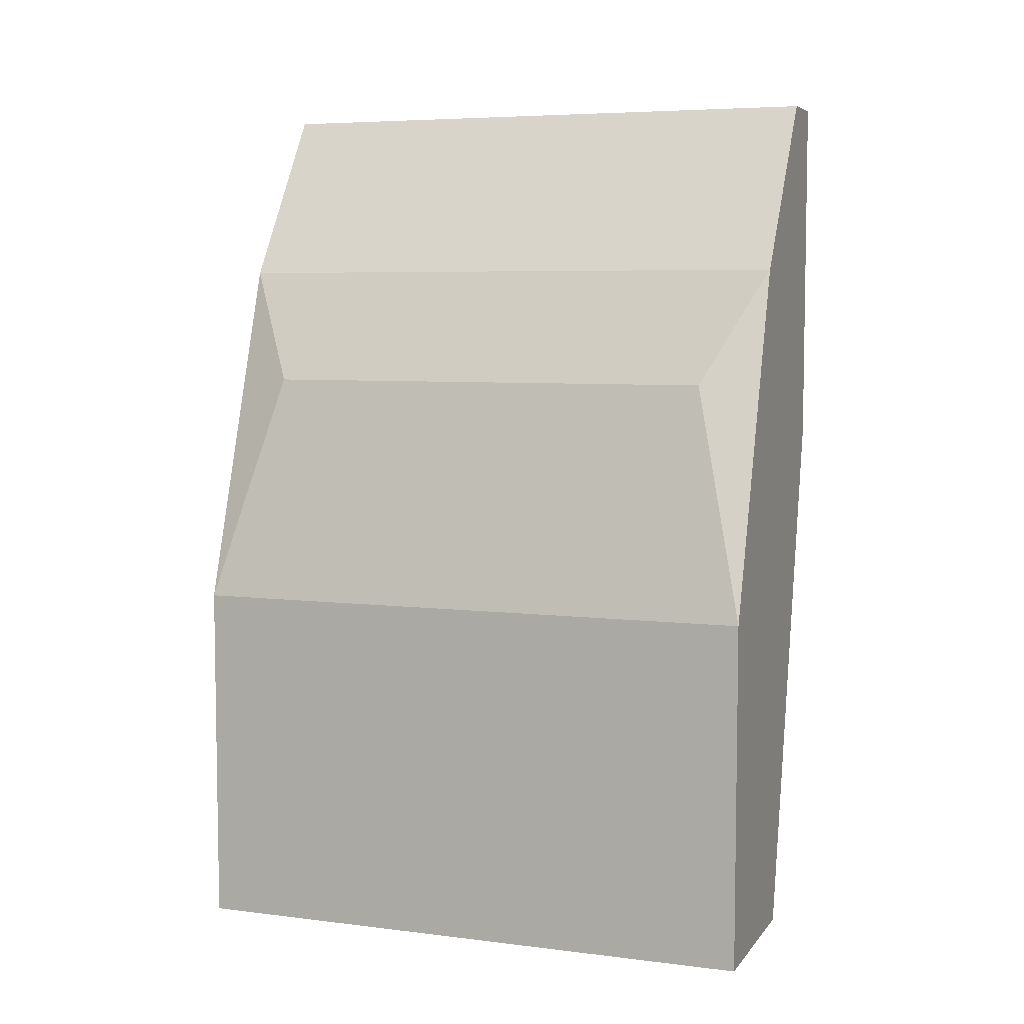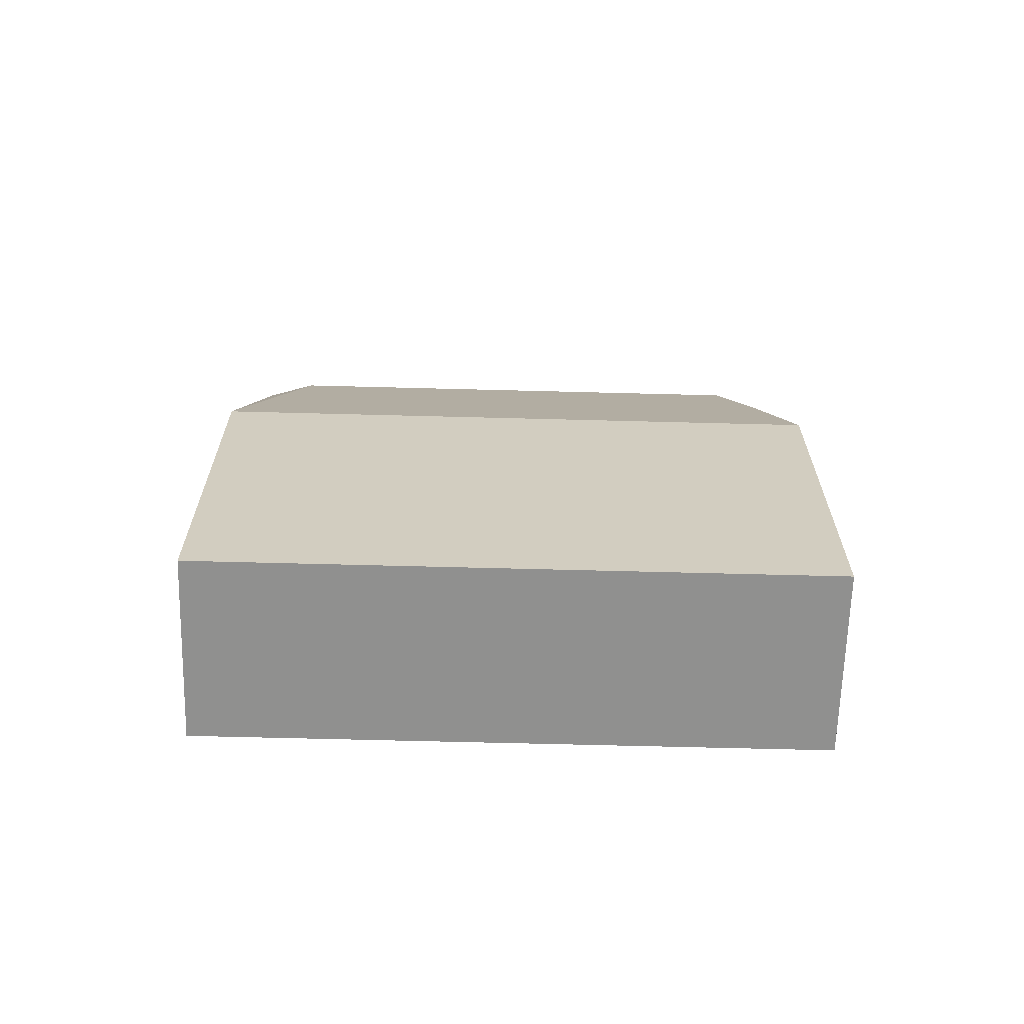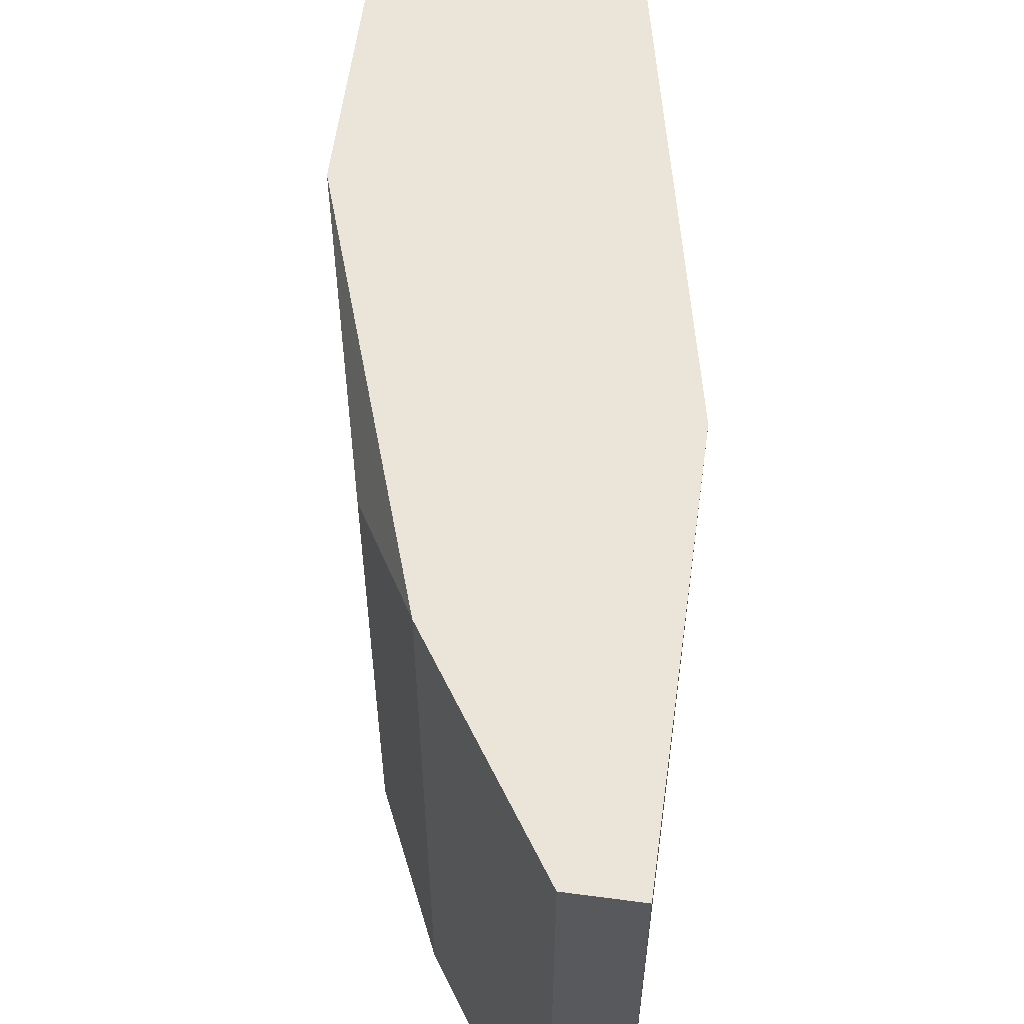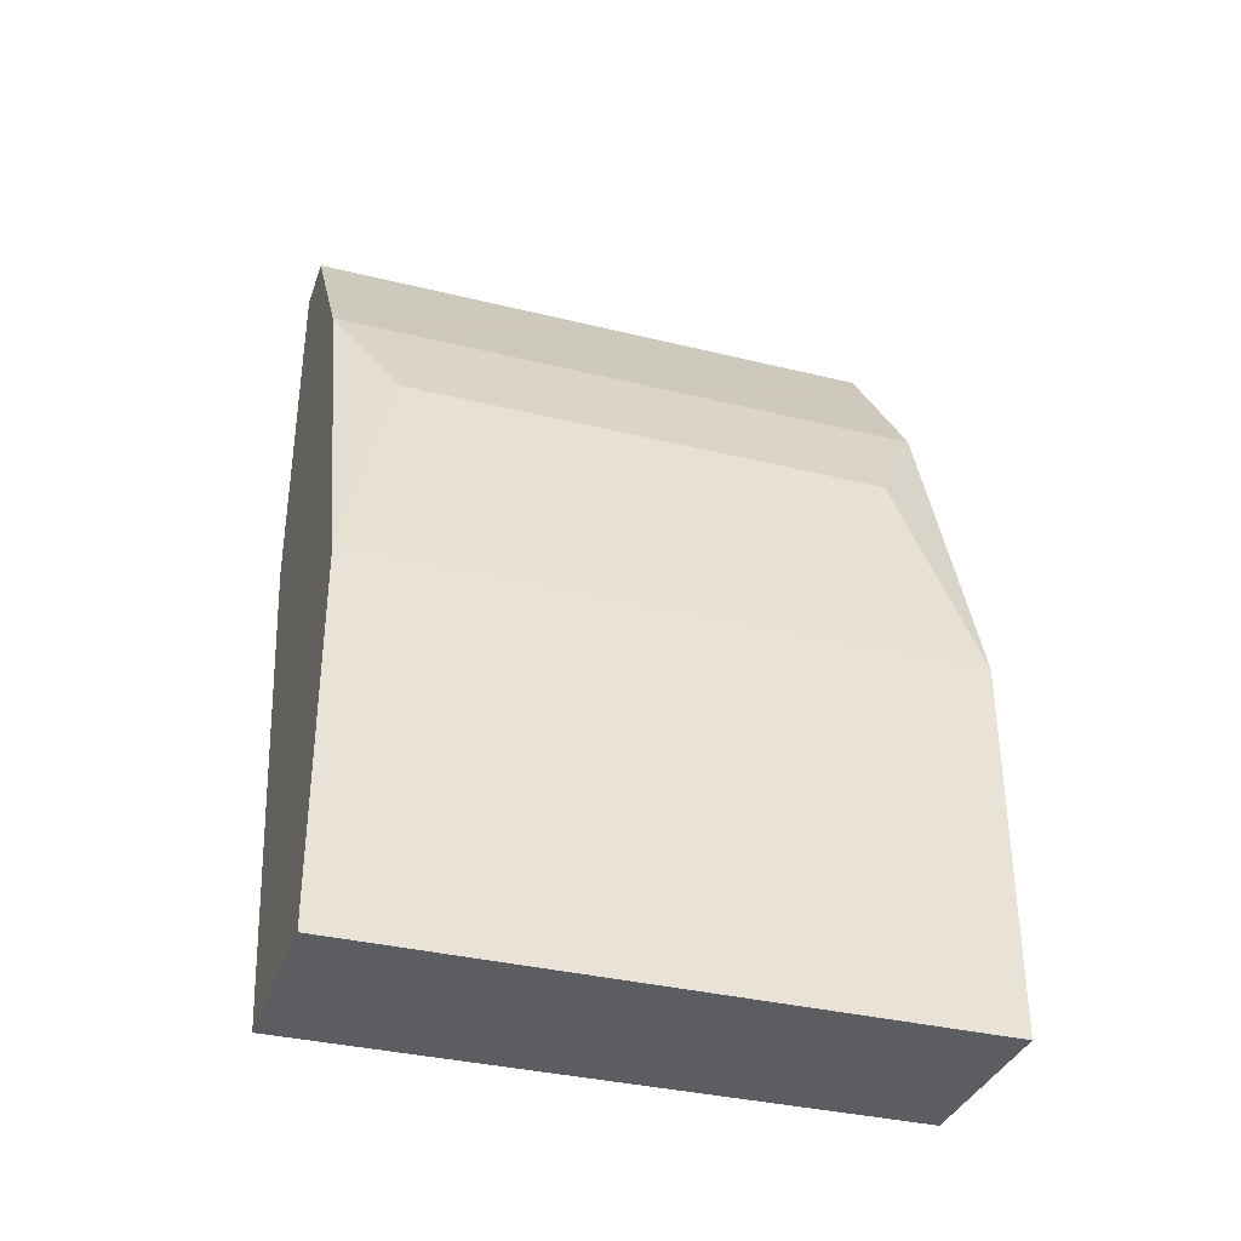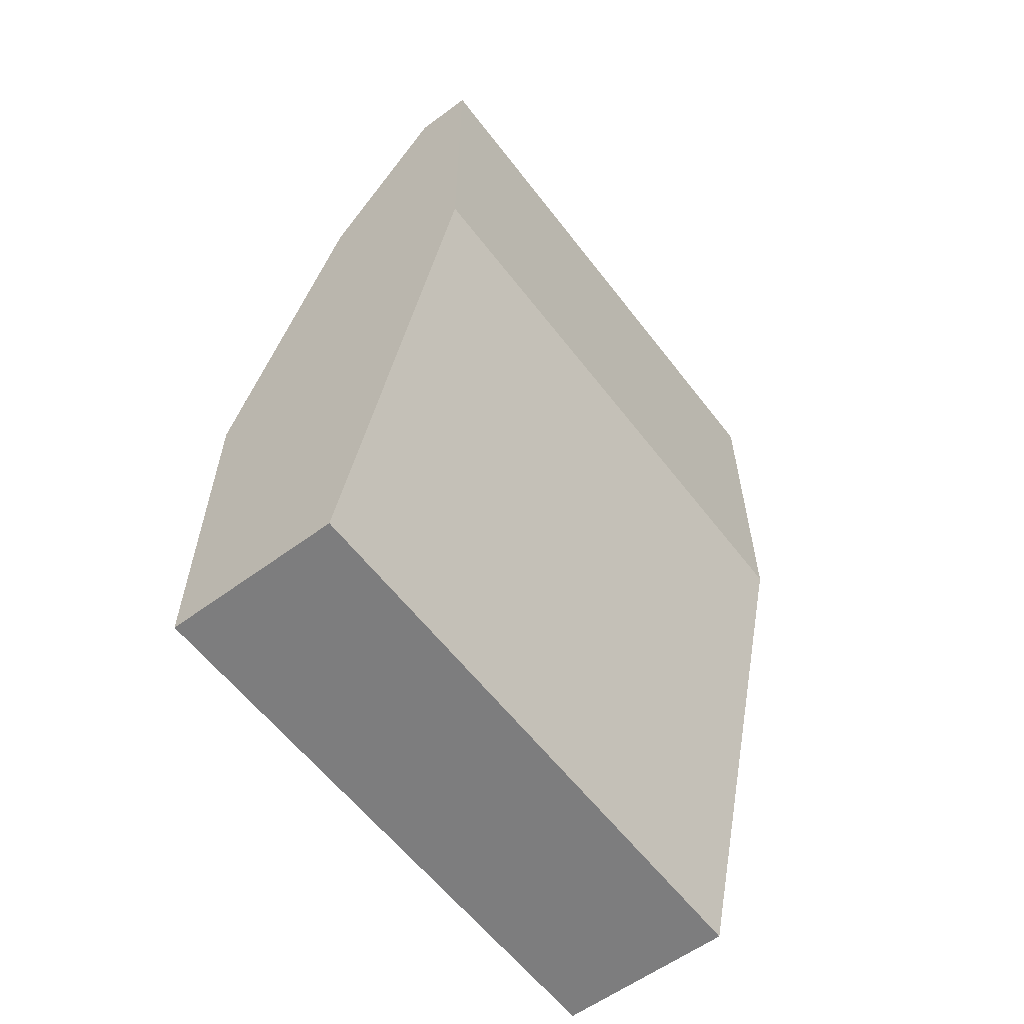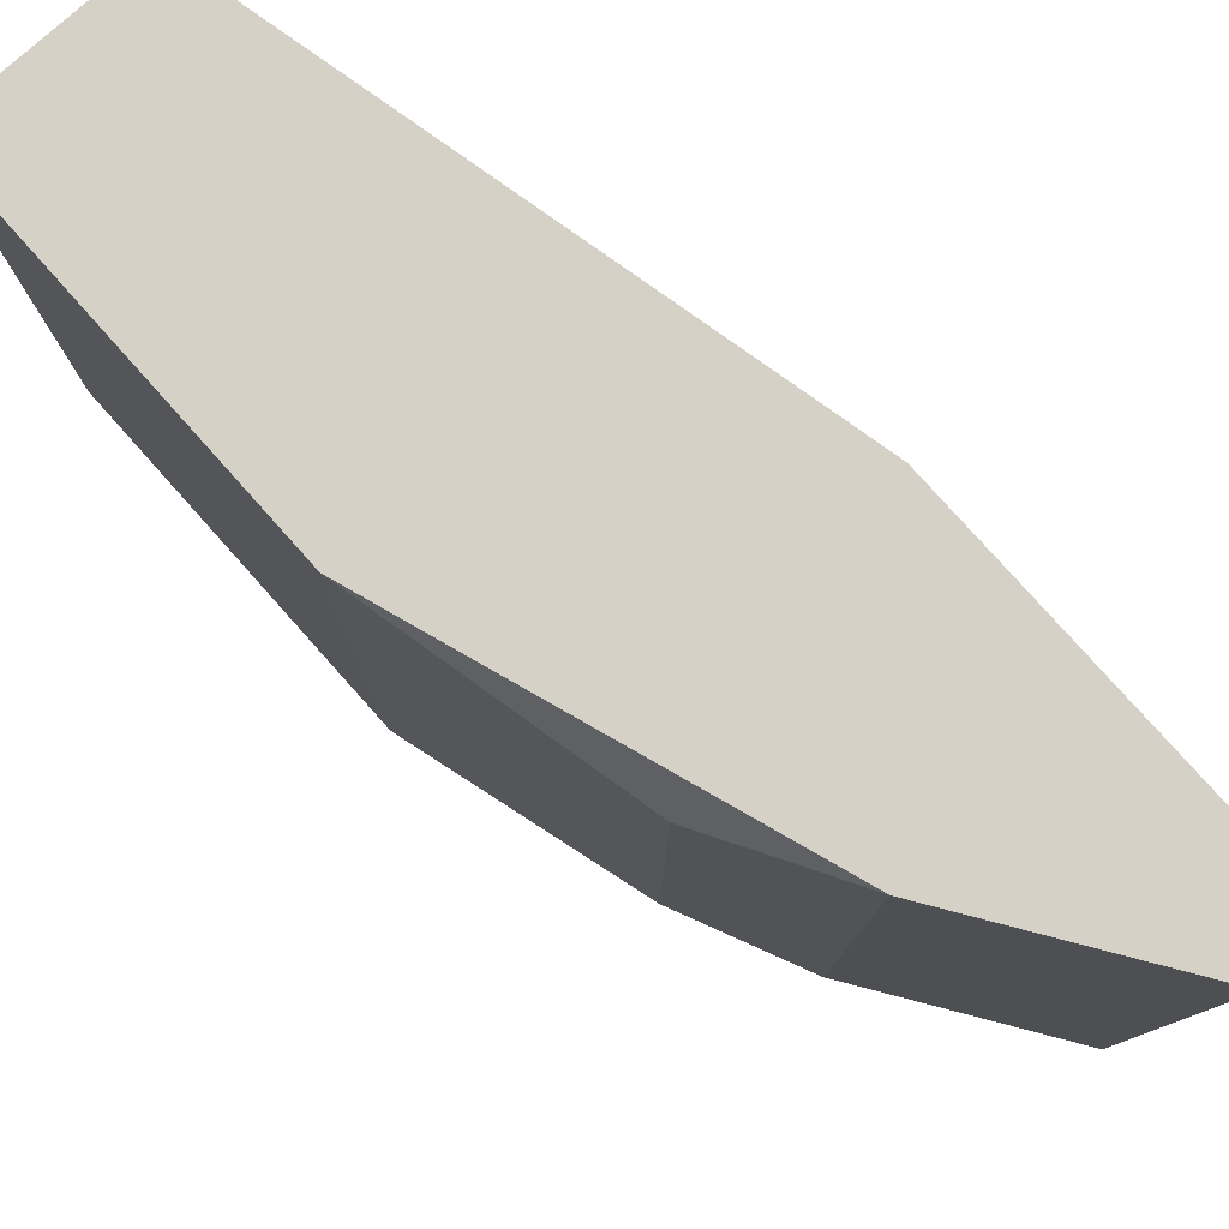
<metadata>
{"format":"obj","ext":"obj","renderer":"f3d","projection":"perspective","resolution":1024,"background":"white","views":[{"elev":6.1,"azim":110.4,"up":"+Y"},{"elev":-65.5,"azim":88.5,"up":"+Y"},{"elev":59.0,"azim":-172.2,"up":"+Z"},{"elev":-35.4,"azim":72.0,"up":"+Y"},{"elev":-59.2,"azim":-142.8,"up":"+Y"},{"elev":79.1,"azim":138.2,"up":"+Z"}]}
</metadata>
<code>
v 0.3376 0.000249 -0.0509
v 0.2954 0.1585 0.0546
v 0.2849 0.1585 0.0546
v 0.2954 0.1585 -0.0509
v 0.306 0.000249 0.0546
v 0.3376 0.06357 0.0546
v 0.2849 0.0952 -0.0509
v 0.3271 0.1058 -0.04034
v 0.306 0.000249 -0.0509
v 0.3376 0.000249 0.0546
v 0.2849 0.0952 0.0546
v 0.3376 0.06357 -0.0509
v 0.3165 0.1269 0.0546
v 0.2849 0.1585 -0.0509
v 0.3271 0.1058 0.04404
v 0.3165 0.1269 -0.0509
f 13 8 16
f 3 2 4
f 2 3 5
f 2 5 6
f 4 1 7
f 1 5 9
f 7 1 9
f 5 7 9
f 5 1 10
f 1 6 10
f 6 5 10
f 5 3 11
f 3 7 11
f 7 5 11
f 1 4 12
f 6 1 12
f 8 6 12
f 4 2 13
f 2 6 13
f 3 4 14
f 7 3 14
f 4 7 14
f 6 8 15
f 13 6 15
f 8 13 15
f 12 4 16
f 8 12 16
f 4 13 16

</code>
